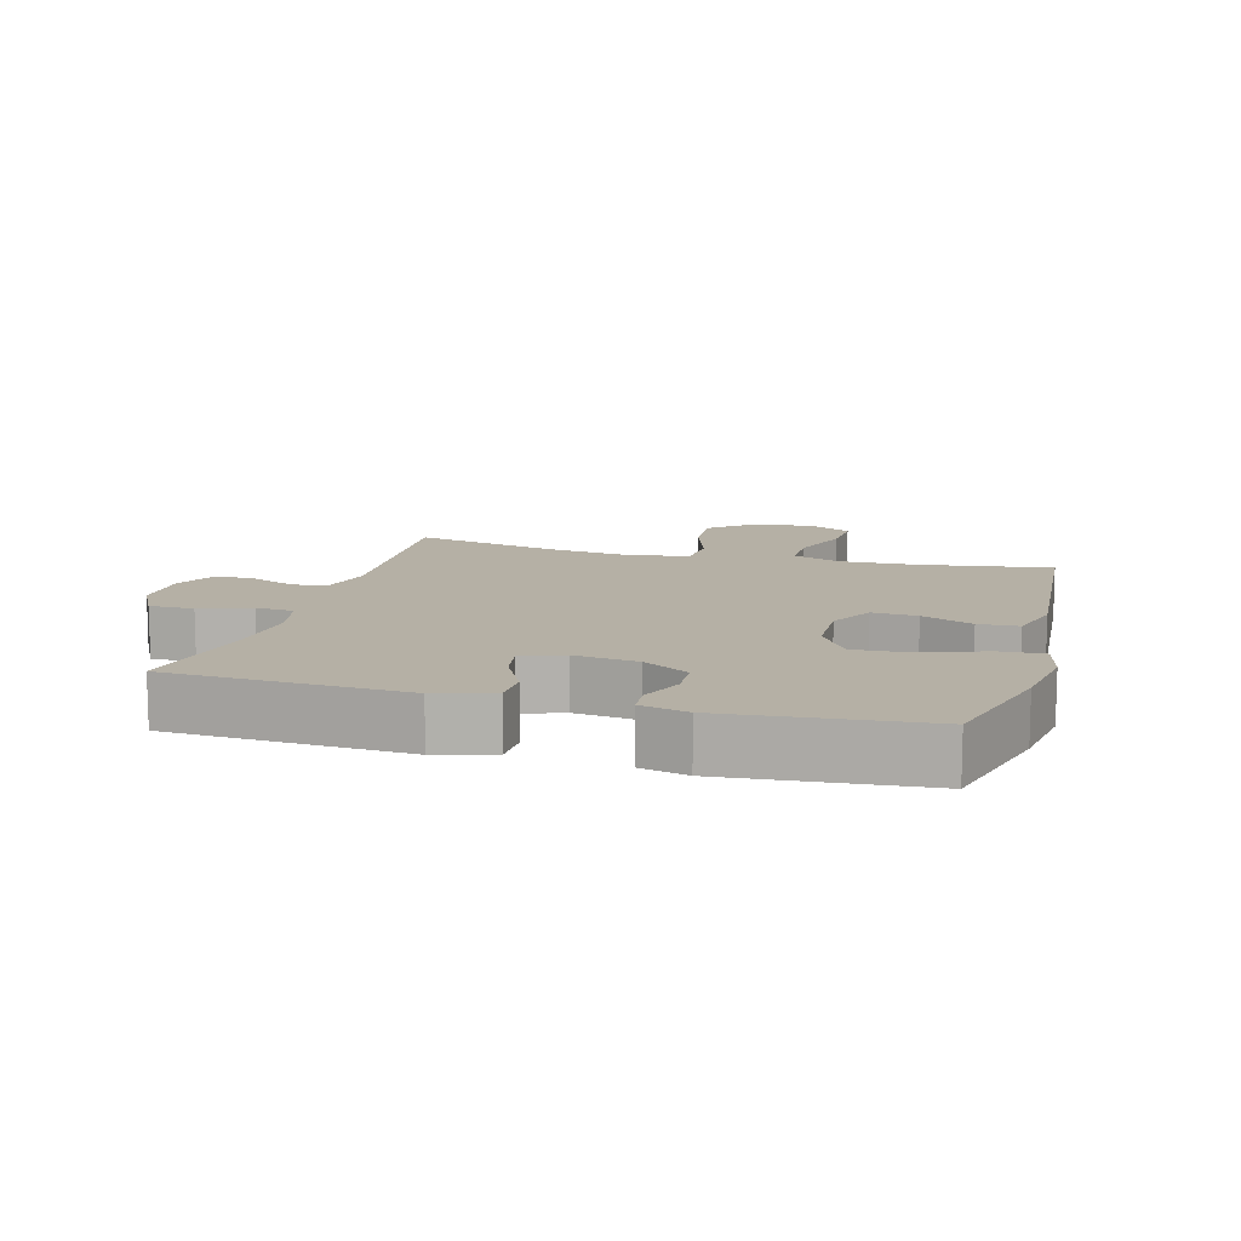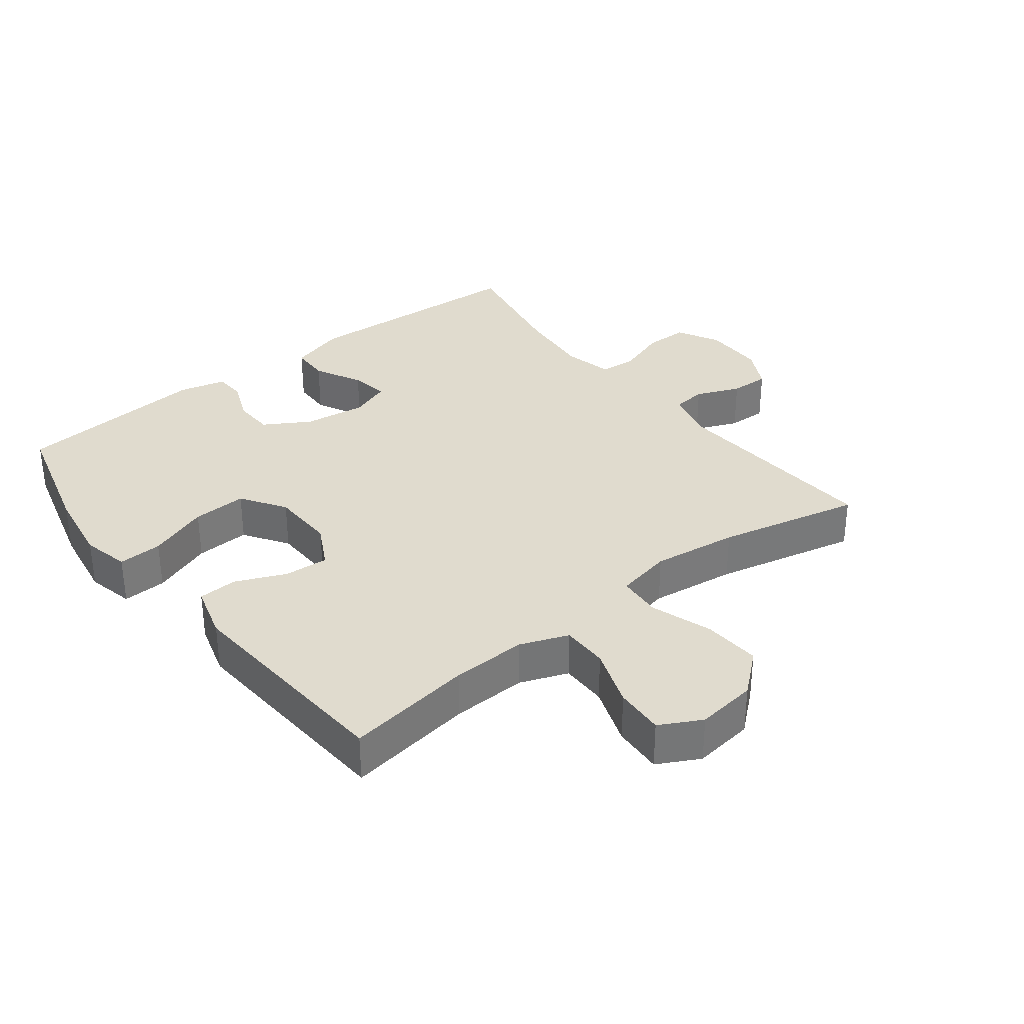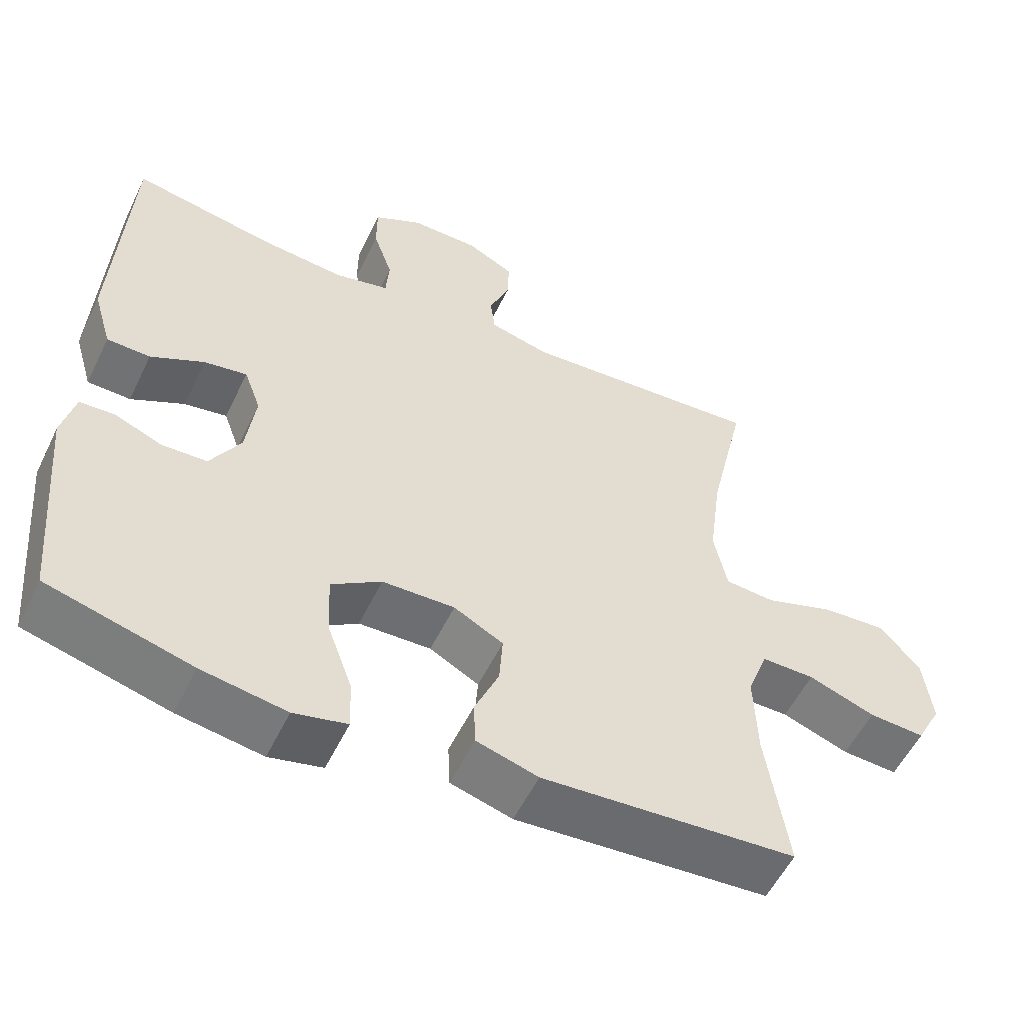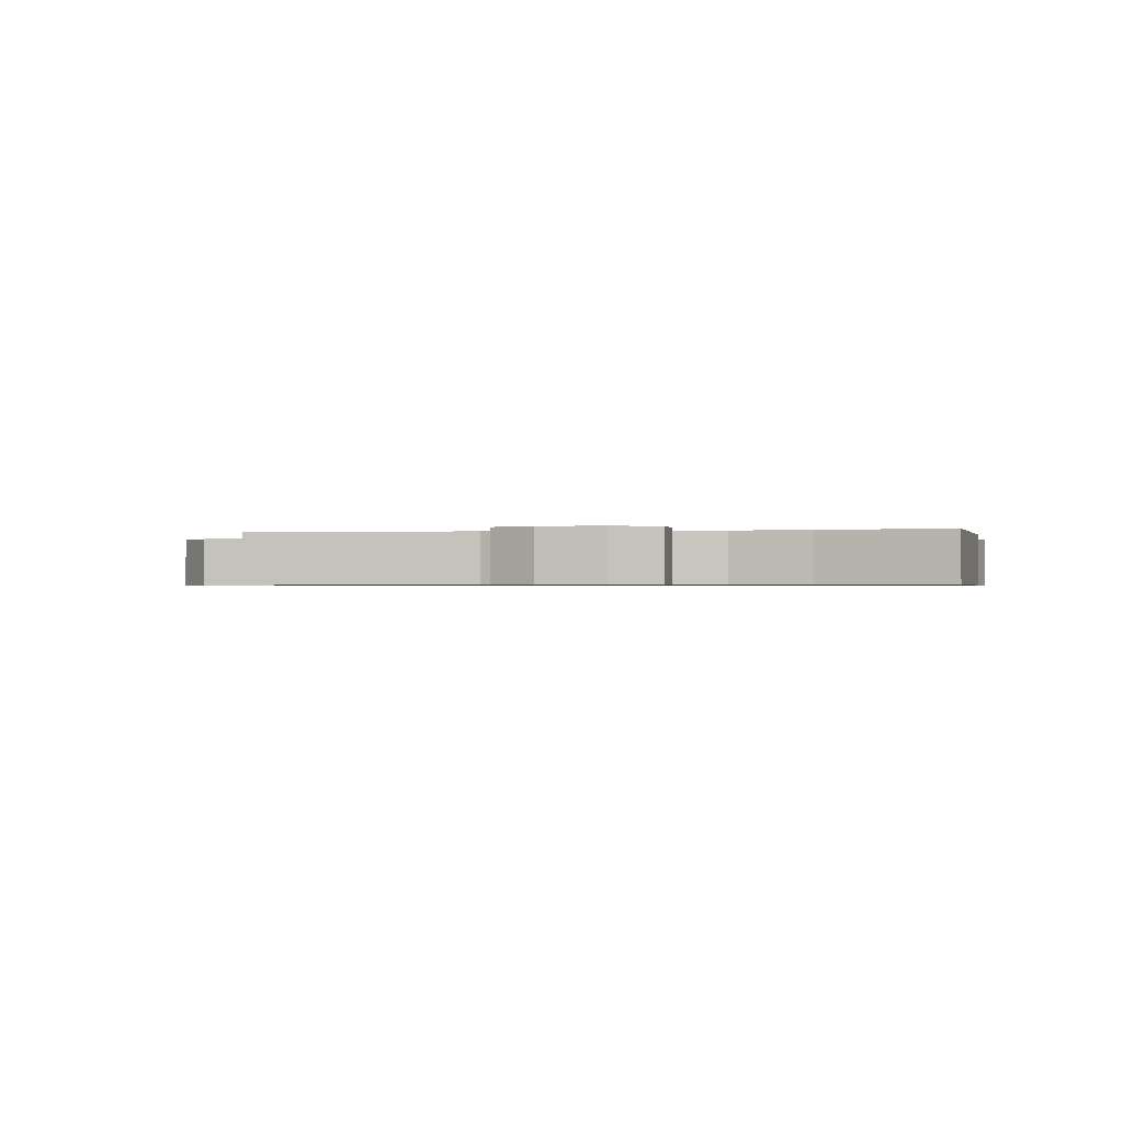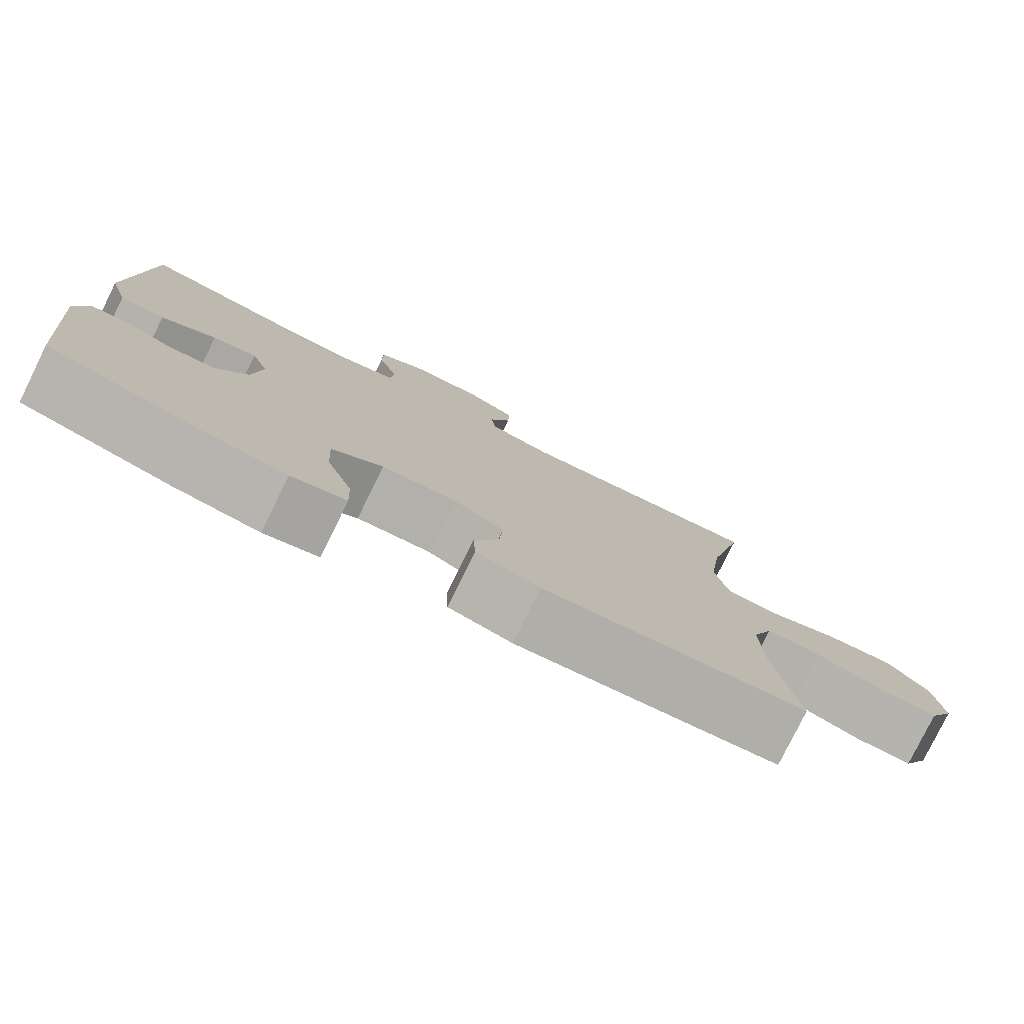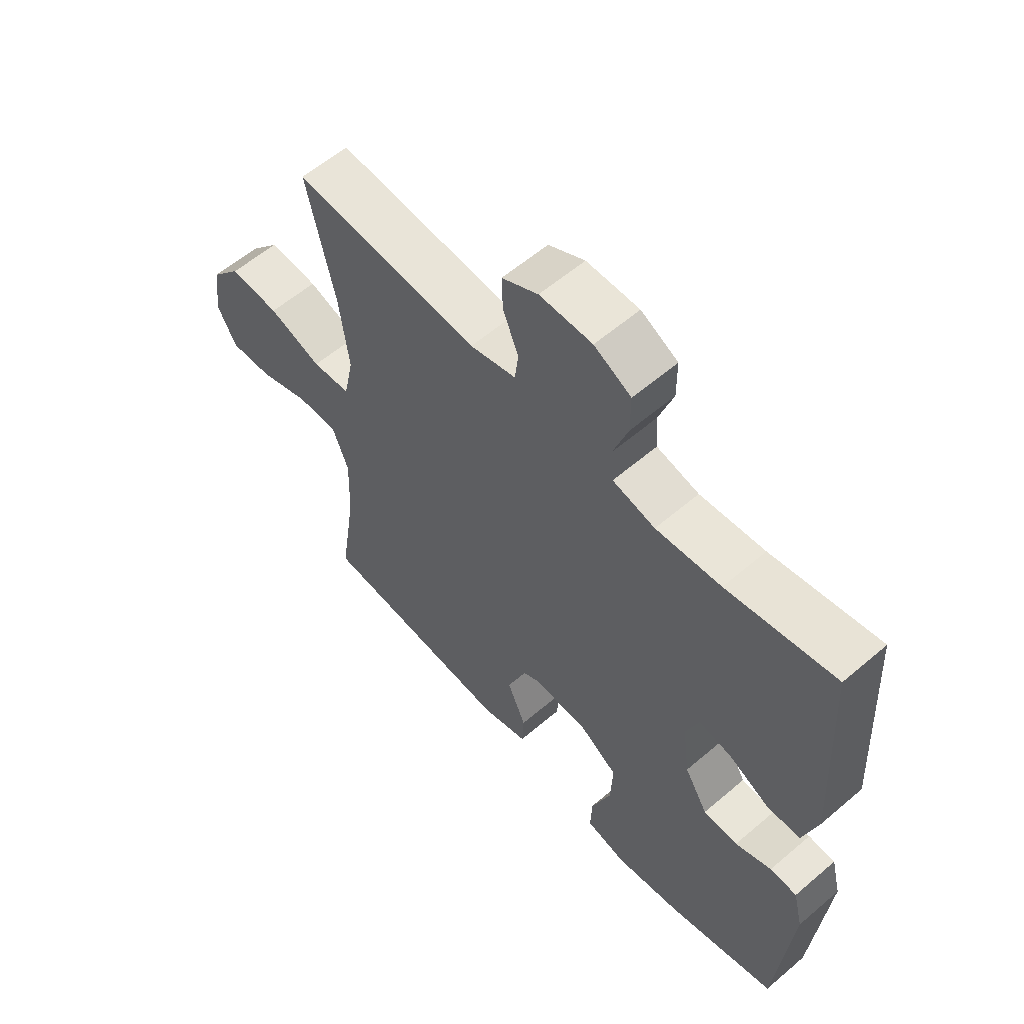
<metadata>
{"format":"obj","ext":"obj","renderer":"f3d","projection":"perspective","resolution":1024,"background":"white","views":[{"elev":11.7,"azim":105.5,"up":"+Y"},{"elev":33.7,"azim":-127.8,"up":"+Y"},{"elev":-55.0,"azim":154.4,"up":"+Z"},{"elev":-0.7,"azim":11.0,"up":"+Y"},{"elev":-79.0,"azim":153.8,"up":"+Z"},{"elev":58.7,"azim":48.6,"up":"+Z"}]}
</metadata>
<code>
o path5042
v 0.5581 0.0375 -0.2147
v 0.5399 0.0375 -0.141
v 0.4906 0.0375 -0.1382
v 0.4241 0.0375 -0.1651
v 0.3607 0.0375 -0.1624
v 0.3181 0.0375 -0.0907
v 0.3051 0.0375 0.008196
v 0.3284 0.0375 0.07254
v 0.3888 0.0375 0.06217
v 0.4637 0.0375 0.02361
v 0.5247 0.0375 0.02501
v 0.5508 0.0375 0.1134
v 0.5314 0.0375 0.4818
v 0.3332 0.0375 0.4454
v 0.2145 0.0375 0.4349
v 0.137 0.0375 0.4532
v 0.1323 0.0375 0.5124
v 0.1594 0.0375 0.5913
v 0.1591 0.0375 0.6607
v 0.09157 0.0375 0.6966
v -0.004374 0.0375 0.6962
v -0.07043 0.0375 0.6621
v -0.06826 0.0375 0.6004
v -0.03956 0.0375 0.5311
v -0.04601 0.0375 0.4775
v -0.1301 0.0375 0.4568
v -0.4703 0.0375 0.4818
v -0.419 0.0375 0.2557
v -0.4014 0.0375 0.1203
v -0.4196 0.0375 0.03168
v -0.4895 0.0375 0.02644
v -0.5869 0.0375 0.05966
v -0.678 0.0375 0.06598
v -0.7338 0.0375 0.001123
v -0.7459 0.0375 -0.09489
v -0.7111 0.0375 -0.161
v -0.6326 0.0375 -0.1566
v -0.5389 0.0375 -0.1233
v -0.4648 0.0375 -0.1231
v -0.4358 0.0375 -0.1992
v -0.4399 0.0375 -0.3188
v -0.4703 0.0375 -0.5201
v -0.1131 0.0375 -0.5464
v -0.02669 0.0375 -0.5216
v -0.02367 0.0375 -0.4596
v -0.05795 0.0375 -0.3801
v -0.06285 0.0375 -0.3102
v 0.006569 0.0375 -0.2733
v 0.1082 0.0375 -0.2765
v 0.1783 0.0375 -0.3229
v 0.1743 0.0375 -0.4091
v 0.1389 0.0375 -0.5053
v 0.1362 0.0375 -0.5752
v 0.2109 0.0375 -0.5926
v 0.33 0.0375 -0.5737
v 0.5314 0.0375 -0.5201
v 0.5581 -0.0375 -0.2147
v 0.5399 -0.0375 -0.141
v 0.4906 -0.0375 -0.1382
v 0.4241 -0.0375 -0.1651
v 0.3607 -0.0375 -0.1624
v 0.3181 -0.0375 -0.0907
v 0.3051 -0.0375 0.008196
v 0.3284 -0.0375 0.07254
v 0.3888 -0.0375 0.06217
v 0.4637 -0.0375 0.02361
v 0.5247 -0.0375 0.02501
v 0.5508 -0.0375 0.1134
v 0.5314 -0.0375 0.4818
v 0.3332 -0.0375 0.4454
v 0.2145 -0.0375 0.4349
v 0.137 -0.0375 0.4532
v 0.1323 -0.0375 0.5124
v 0.1594 -0.0375 0.5913
v 0.1591 -0.0375 0.6607
v 0.09157 -0.0375 0.6966
v -0.004374 -0.0375 0.6962
v -0.07043 -0.0375 0.6621
v -0.06826 -0.0375 0.6004
v -0.03956 -0.0375 0.5311
v -0.04601 -0.0375 0.4775
v -0.1301 -0.0375 0.4568
v -0.4703 -0.0375 0.4818
v -0.419 -0.0375 0.2557
v -0.4014 -0.0375 0.1203
v -0.4196 -0.0375 0.03168
v -0.4895 -0.0375 0.02644
v -0.5869 -0.0375 0.05966
v -0.678 -0.0375 0.06598
v -0.7338 -0.0375 0.001123
v -0.7459 -0.0375 -0.09489
v -0.7111 -0.0375 -0.161
v -0.6326 -0.0375 -0.1566
v -0.5389 -0.0375 -0.1233
v -0.4648 -0.0375 -0.1231
v -0.4358 -0.0375 -0.1992
v -0.4399 -0.0375 -0.3188
v -0.4703 -0.0375 -0.5201
v -0.1131 -0.0375 -0.5464
v -0.02669 -0.0375 -0.5216
v -0.02367 -0.0375 -0.4596
v -0.05795 -0.0375 -0.3801
v -0.06285 -0.0375 -0.3102
v 0.006569 -0.0375 -0.2733
v 0.1082 -0.0375 -0.2765
v 0.1783 -0.0375 -0.3229
v 0.1743 -0.0375 -0.4091
v 0.1389 -0.0375 -0.5053
v 0.1362 -0.0375 -0.5752
v 0.2109 -0.0375 -0.5926
v 0.33 -0.0375 -0.5737
v 0.5314 -0.0375 -0.5201
v 0.5581 0.0375 -0.2147
v 0.5399 0.0375 -0.141
v 0.5399 0.0375 -0.141
v 0.5247 0.0375 0.02501
v 0.5247 0.0375 0.02501
v 0.5508 0.0375 0.1134
v 0.4906 0.0375 -0.1382
v 0.5314 0.0375 -0.5201
v 0.5314 0.0375 -0.5201
v 0.5314 0.0375 0.4818
v 0.5314 0.0375 0.4818
v 0.4637 0.0375 0.02361
v 0.4241 0.0375 -0.1651
v 0.3888 0.0375 0.06217
v 0.3332 0.0375 0.4454
v 0.33 0.0375 -0.5737
v 0.3607 0.0375 -0.1624
v 0.3284 0.0375 0.07254
v 0.3284 0.0375 0.07254
v 0.3181 0.0375 -0.0907
v 0.2145 0.0375 0.4349
v 0.2109 0.0375 -0.5926
v 0.3051 0.0375 0.008196
v 0.137 0.0375 0.4532
v 0.137 0.0375 0.4532
v 0.1362 0.0375 -0.5752
v 0.1362 0.0375 -0.5752
v 0.1783 0.0375 -0.3229
v 0.1743 0.0375 -0.4091
v 0.1082 0.0375 -0.2765
v 0.1389 0.0375 -0.5053
v 0.1323 0.0375 0.5124
v 0.1594 0.0375 0.5913
v 0.1591 0.0375 0.6607
v 0.1591 0.0375 0.6607
v 0.09157 0.0375 0.6966
v 0.006569 0.0375 -0.2733
v -0.004374 0.0375 0.6962
v -0.06285 0.0375 -0.3102
v -0.06285 0.0375 -0.3102
v -0.07043 0.0375 0.6621
v -0.07043 0.0375 0.6621
v -0.02669 0.0375 -0.5216
v -0.02669 0.0375 -0.5216
v -0.02367 0.0375 -0.4596
v -0.05795 0.0375 -0.3801
v -0.1131 0.0375 -0.5464
v -0.03956 0.0375 0.5311
v -0.04601 0.0375 0.4775
v -0.04601 0.0375 0.4775
v -0.06826 0.0375 0.6004
v -0.1301 0.0375 0.4568
v -0.4703 0.0375 -0.5201
v -0.4703 0.0375 -0.5201
v -0.4014 0.0375 0.1203
v -0.4196 0.0375 0.03168
v -0.4196 0.0375 0.03168
v -0.419 0.0375 0.2557
v -0.4358 0.0375 -0.1992
v -0.4399 0.0375 -0.3188
v -0.4895 0.0375 0.02644
v -0.4648 0.0375 -0.1231
v -0.4648 0.0375 -0.1231
v -0.4703 0.0375 0.4818
v -0.4703 0.0375 0.4818
v -0.5389 0.0375 -0.1233
v -0.5869 0.0375 0.05966
v -0.6326 0.0375 -0.1566
v -0.678 0.0375 0.06598
v -0.7111 0.0375 -0.161
v -0.7111 0.0375 -0.161
v -0.7338 0.0375 0.001123
v -0.7459 0.0375 -0.09489
v 0.5581 -0.0375 -0.2147
v 0.5399 -0.0375 -0.141
v 0.5399 -0.0375 -0.141
v 0.5247 -0.0375 0.02501
v 0.5247 -0.0375 0.02501
v 0.5508 -0.0375 0.1134
v 0.4906 -0.0375 -0.1382
v 0.5314 -0.0375 -0.5201
v 0.5314 -0.0375 -0.5201
v 0.5314 -0.0375 0.4818
v 0.5314 -0.0375 0.4818
v 0.4637 -0.0375 0.02361
v 0.4241 -0.0375 -0.1651
v 0.3888 -0.0375 0.06217
v 0.3332 -0.0375 0.4454
v 0.33 -0.0375 -0.5737
v 0.3607 -0.0375 -0.1624
v 0.3284 -0.0375 0.07254
v 0.3284 -0.0375 0.07254
v 0.3181 -0.0375 -0.0907
v 0.2145 -0.0375 0.4349
v 0.2109 -0.0375 -0.5926
v 0.3051 -0.0375 0.008196
v 0.137 -0.0375 0.4532
v 0.137 -0.0375 0.4532
v 0.1362 -0.0375 -0.5752
v 0.1362 -0.0375 -0.5752
v 0.1783 -0.0375 -0.3229
v 0.1743 -0.0375 -0.4091
v 0.1082 -0.0375 -0.2765
v 0.1389 -0.0375 -0.5053
v 0.1323 -0.0375 0.5124
v 0.1594 -0.0375 0.5913
v 0.1591 -0.0375 0.6607
v 0.1591 -0.0375 0.6607
v 0.09157 -0.0375 0.6966
v 0.006569 -0.0375 -0.2733
v -0.004374 -0.0375 0.6962
v -0.06285 -0.0375 -0.3102
v -0.06285 -0.0375 -0.3102
v -0.07043 -0.0375 0.6621
v -0.07043 -0.0375 0.6621
v -0.02669 -0.0375 -0.5216
v -0.02669 -0.0375 -0.5216
v -0.02367 -0.0375 -0.4596
v -0.05795 -0.0375 -0.3801
v -0.1131 -0.0375 -0.5464
v -0.03956 -0.0375 0.5311
v -0.04601 -0.0375 0.4775
v -0.04601 -0.0375 0.4775
v -0.06826 -0.0375 0.6004
v -0.1301 -0.0375 0.4568
v -0.4703 -0.0375 -0.5201
v -0.4703 -0.0375 -0.5201
v -0.4014 -0.0375 0.1203
v -0.4196 -0.0375 0.03168
v -0.4196 -0.0375 0.03168
v -0.419 -0.0375 0.2557
v -0.4358 -0.0375 -0.1992
v -0.4399 -0.0375 -0.3188
v -0.4895 -0.0375 0.02644
v -0.4648 -0.0375 -0.1231
v -0.4648 -0.0375 -0.1231
v -0.4703 -0.0375 0.4818
v -0.4703 -0.0375 0.4818
v -0.5389 -0.0375 -0.1233
v -0.5869 -0.0375 0.05966
v -0.6326 -0.0375 -0.1566
v -0.678 -0.0375 0.06598
v -0.7111 -0.0375 -0.161
v -0.7111 -0.0375 -0.161
v -0.7338 -0.0375 0.001123
v -0.7459 -0.0375 -0.09489
f 240 222 208
f 240 208 237
f 191 197 189
f 232 231 245
f 222 241 224
f 202 201 198
f 254 257 252
f 202 213 201
f 232 245 238
f 246 247 241
f 221 218 219
f 258 253 257
f 251 247 246
f 221 233 218
f 198 186 192
f 218 233 217
f 252 251 246
f 192 186 187
f 203 199 200
f 237 208 234
f 234 217 233
f 223 233 221
f 208 215 205
f 240 237 243
f 233 223 236
f 209 203 206
f 241 222 240
f 214 216 207
f 236 223 226
f 257 253 252
f 201 213 214
f 201 214 207
f 200 199 191
f 207 216 211
f 205 213 202
f 217 234 209
f 208 203 209
f 191 199 197
f 231 232 230
f 186 198 193
f 230 232 228
f 255 253 258
f 244 241 247
f 244 224 241
f 234 208 209
f 243 237 249
f 245 224 244
f 215 213 205
f 245 231 224
f 193 198 201
f 208 222 215
f 252 253 251
f 200 191 195
f 206 203 200
f 1 115 188 57
f 117 12 68 190
f 2 3 59 58
f 121 1 57 194
f 12 123 196 68
f 10 11 67 66
f 3 4 60 59
f 9 10 66 65
f 13 14 70 69
f 55 56 112 111
f 4 5 61 60
f 131 9 65 204
f 5 6 62 61
f 14 15 71 70
f 54 55 111 110
f 7 8 64 63
f 6 7 63 62
f 15 137 210 71
f 139 54 110 212
f 50 51 107 106
f 49 50 106 105
f 52 53 109 108
f 51 52 108 107
f 17 18 74 73
f 18 147 220 74
f 19 20 76 75
f 16 17 73 72
f 48 49 105 104
f 20 21 77 76
f 152 48 104 225
f 21 154 227 77
f 156 45 101 229
f 45 46 102 101
f 43 44 100 99
f 24 162 235 80
f 23 24 80 79
f 22 23 79 78
f 25 26 82 81
f 46 47 103 102
f 166 43 99 239
f 29 169 242 85
f 28 29 85 84
f 40 41 97 96
f 30 31 87 86
f 175 40 96 248
f 177 28 84 250
f 26 27 83 82
f 41 42 98 97
f 38 39 95 94
f 31 32 88 87
f 37 38 94 93
f 32 33 89 88
f 183 37 93 256
f 33 34 90 89
f 35 36 92 91
f 34 35 91 90
f 167 135 149
f 167 164 135
f 118 116 124
f 159 172 158
f 149 151 168
f 129 125 128
f 181 179 184
f 129 128 140
f 159 165 172
f 173 168 174
f 148 146 145
f 185 184 180
f 178 173 174
f 148 145 160
f 125 119 113
f 145 144 160
f 179 173 178
f 119 114 113
f 130 127 126
f 164 161 135
f 161 160 144
f 150 148 160
f 135 132 142
f 167 170 164
f 160 163 150
f 136 133 130
f 168 167 149
f 141 134 143
f 163 153 150
f 184 179 180
f 128 141 140
f 128 134 141
f 127 118 126
f 134 138 143
f 132 129 140
f 144 136 161
f 135 136 130
f 118 124 126
f 158 157 159
f 113 120 125
f 157 155 159
f 182 185 180
f 171 174 168
f 171 168 151
f 161 136 135
f 170 176 164
f 172 171 151
f 142 132 140
f 172 151 158
f 120 128 125
f 135 142 149
f 179 178 180
f 127 122 118
f 133 127 130

</code>
